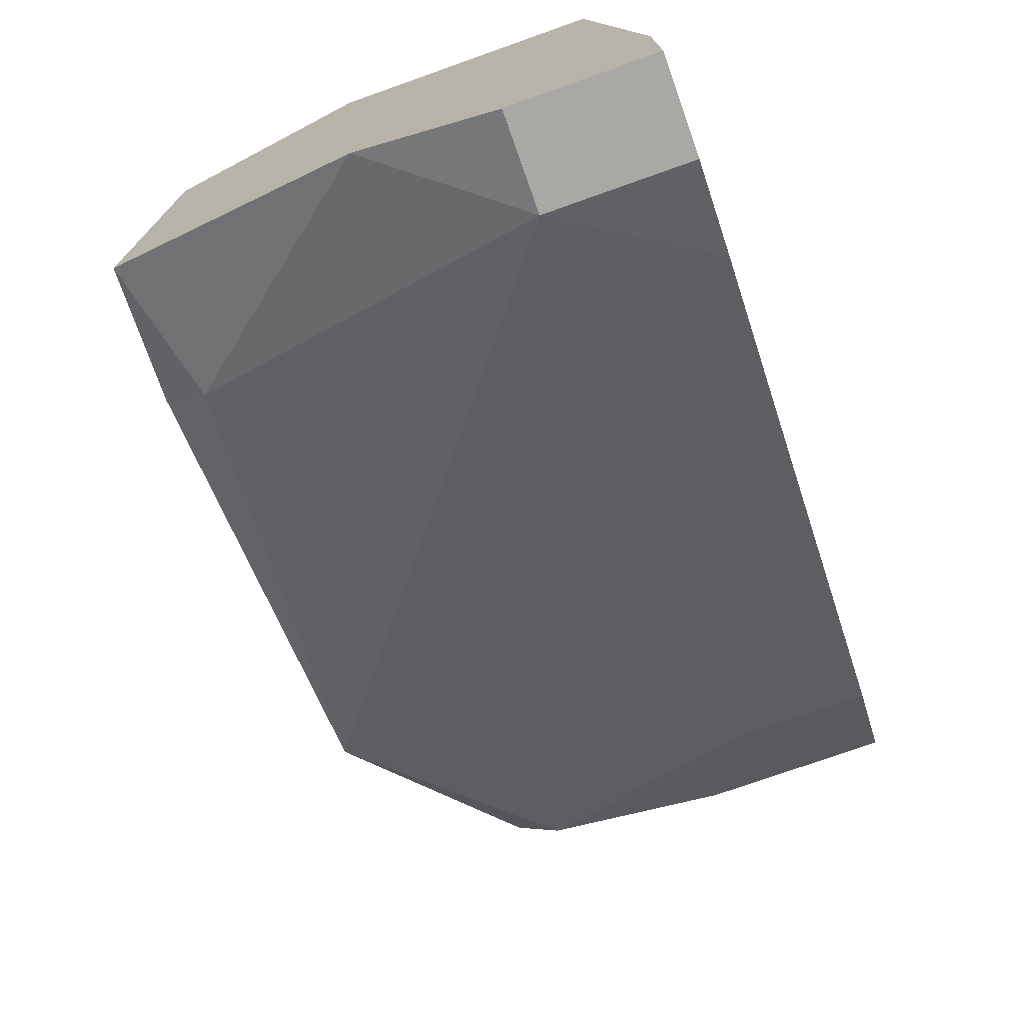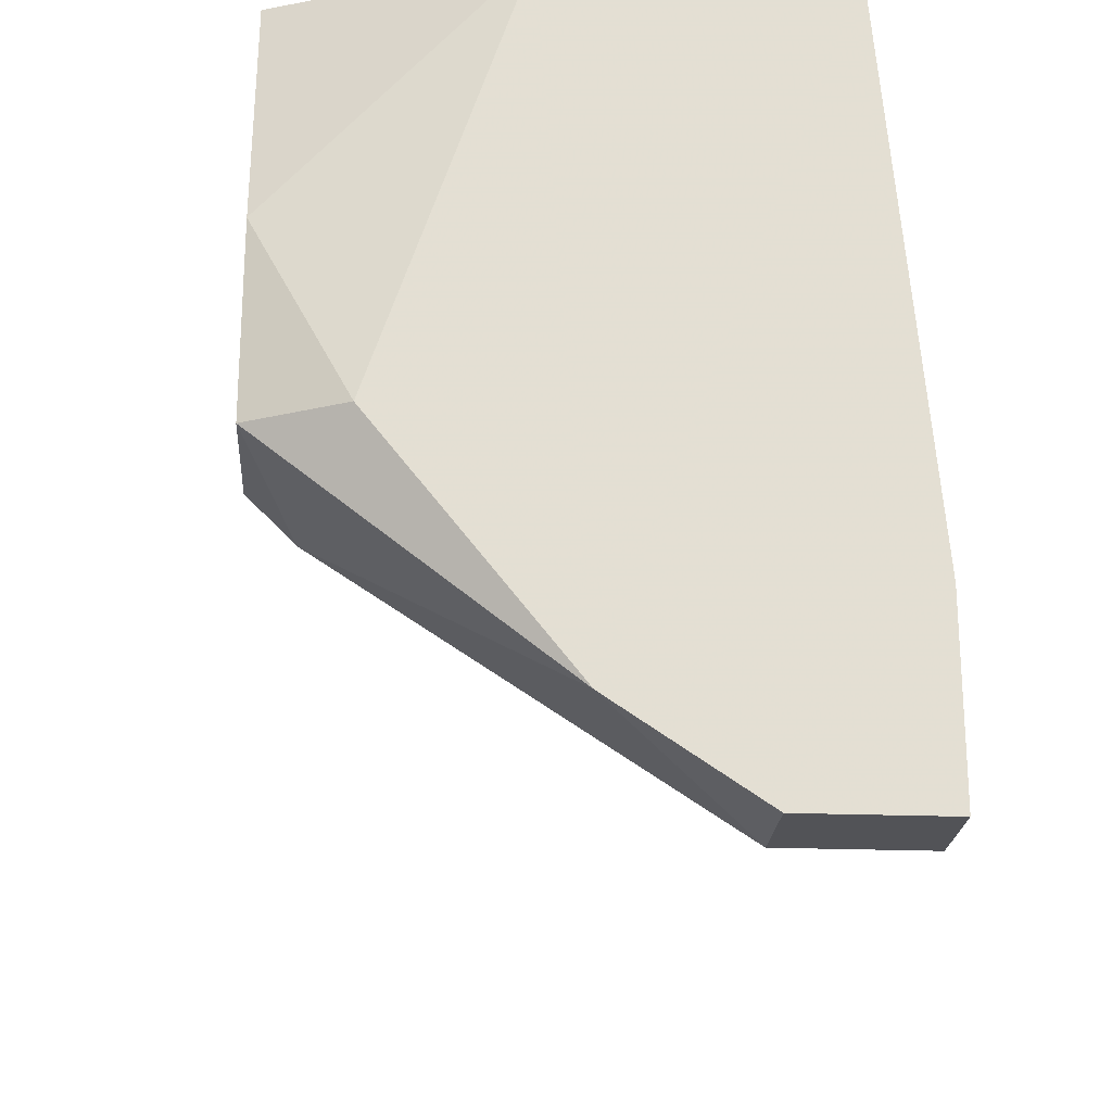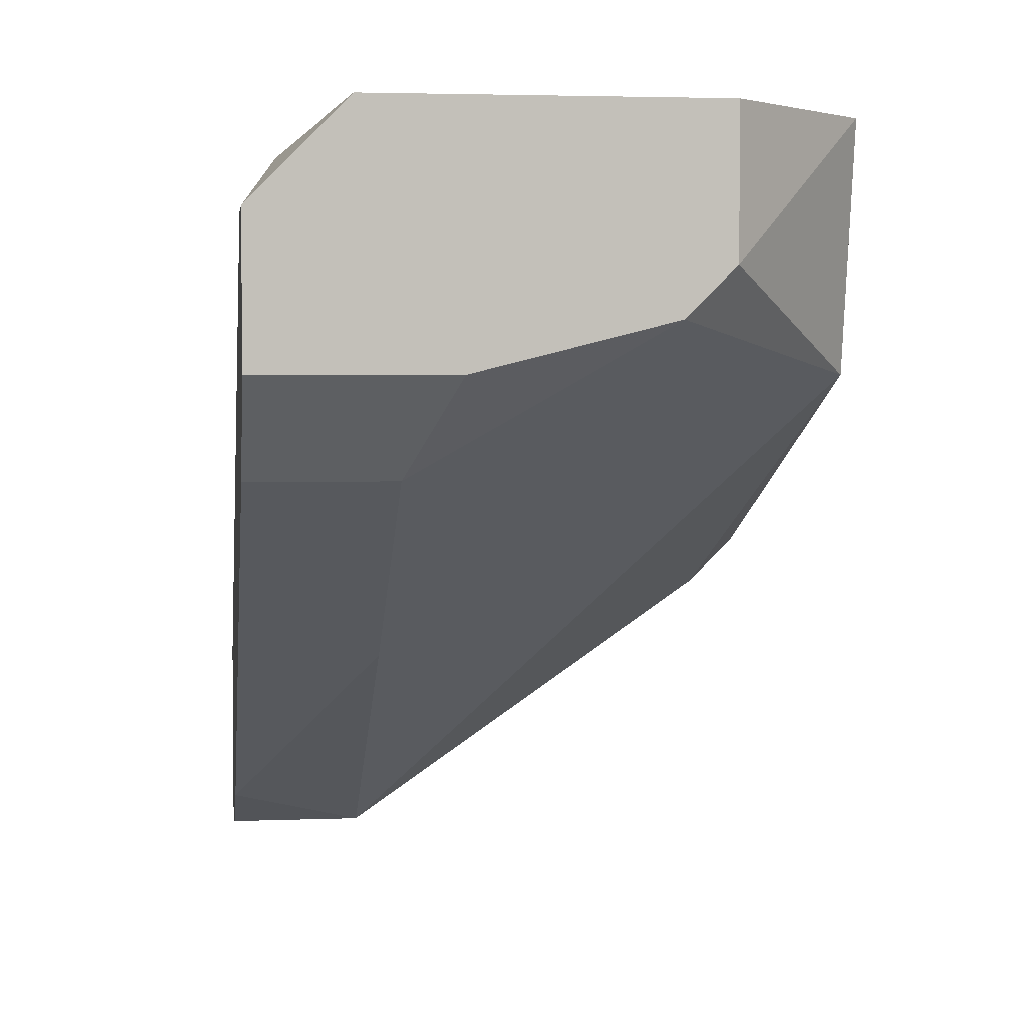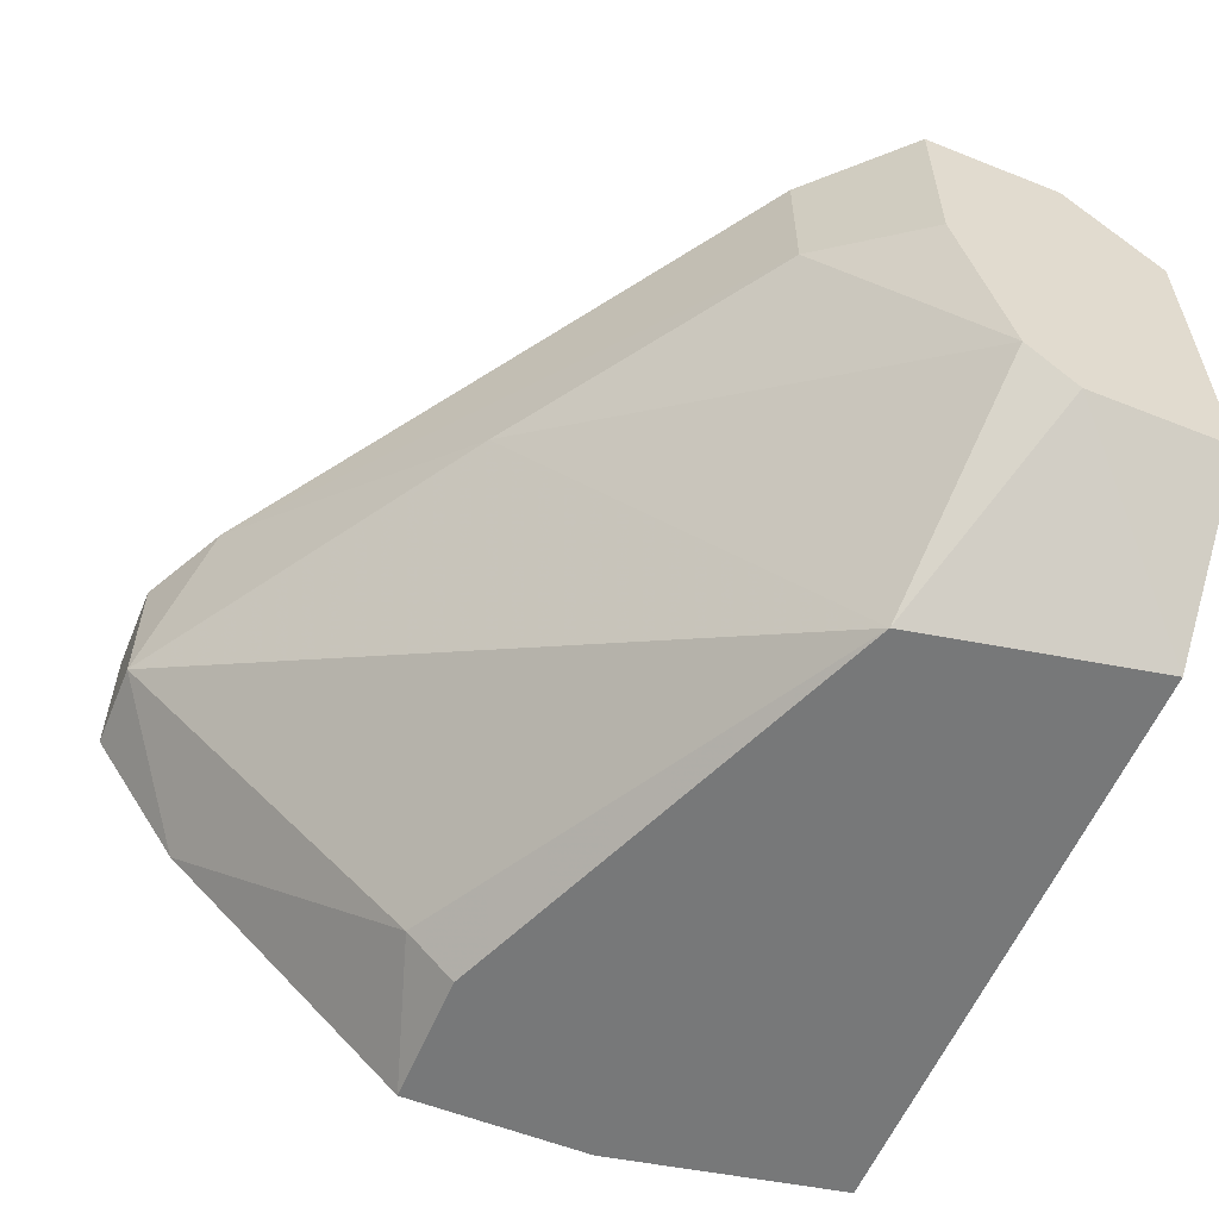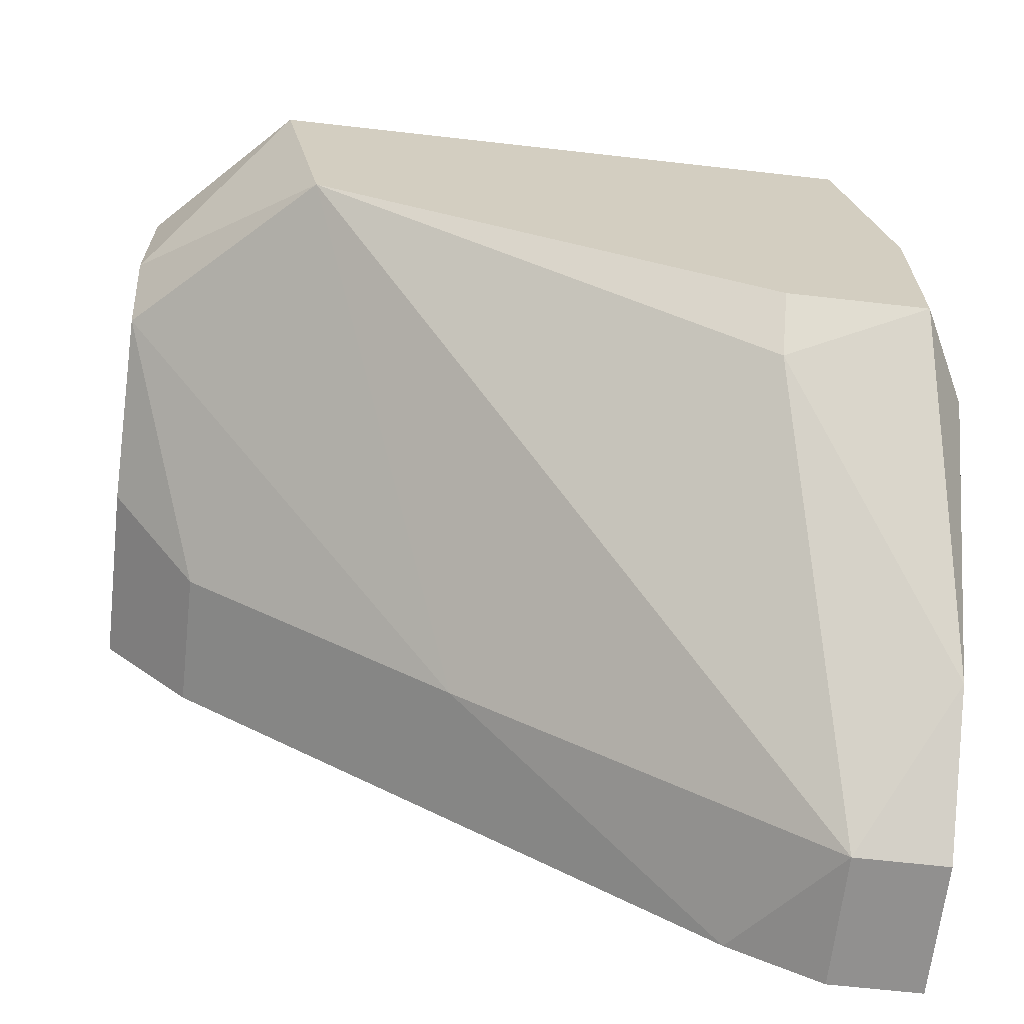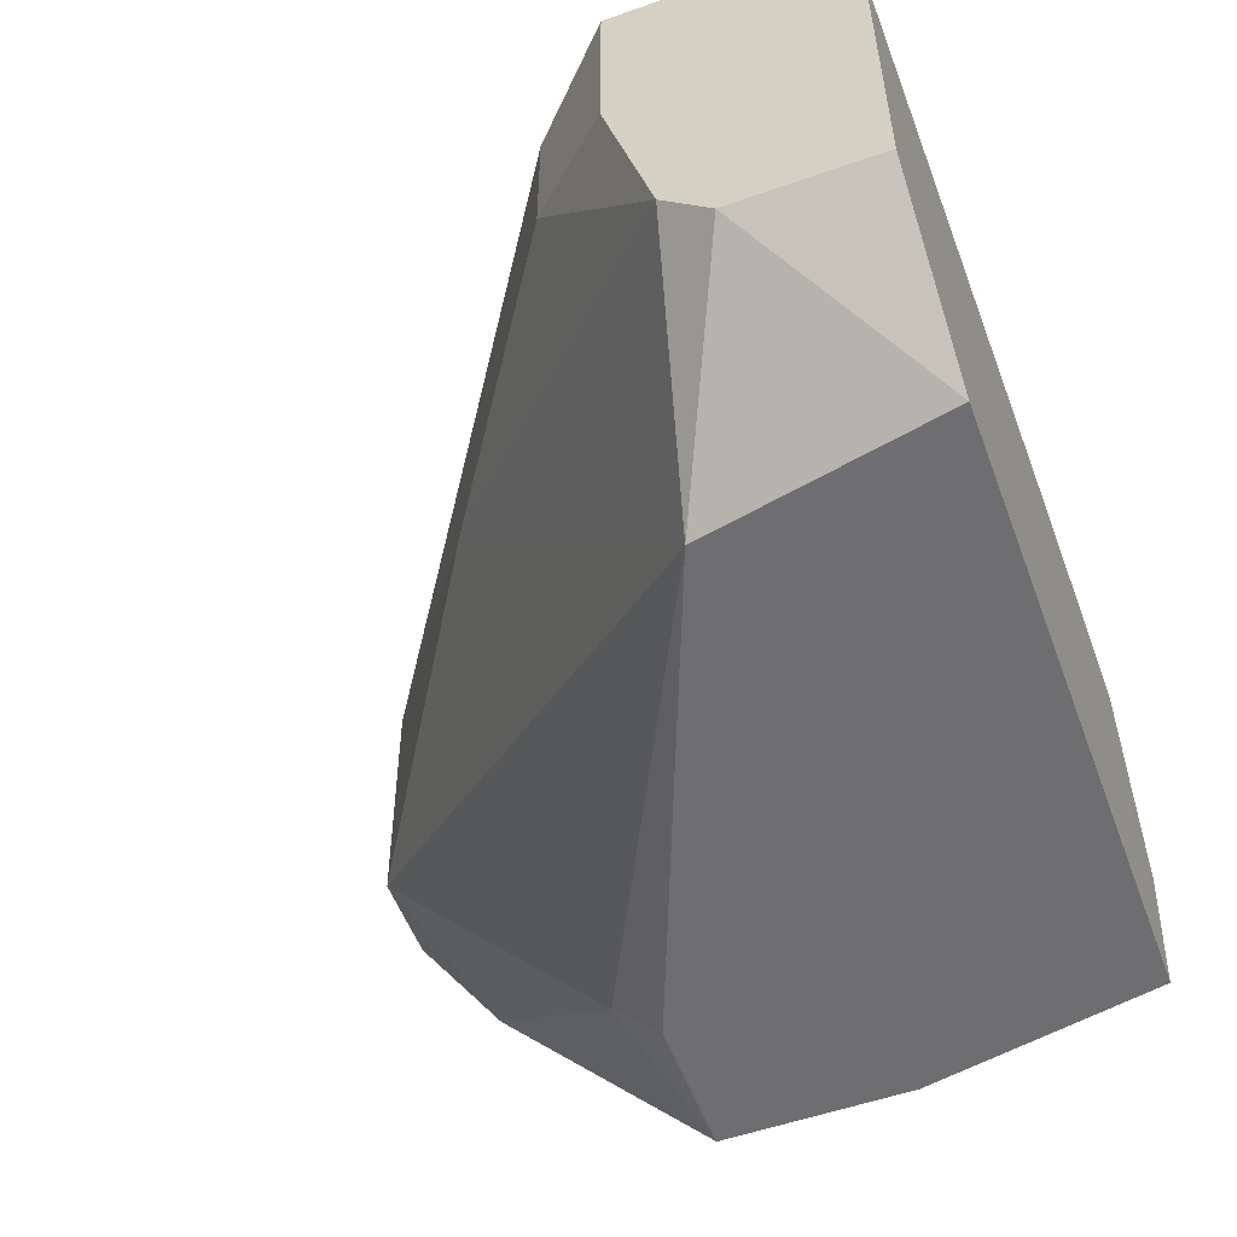
<metadata>
{"format":"obj","ext":"obj","renderer":"f3d","projection":"perspective","resolution":1024,"background":"white","views":[{"elev":-75.1,"azim":-70.5,"up":"+Y"},{"elev":-22.3,"azim":-93.9,"up":"+Y"},{"elev":3.3,"azim":82.6,"up":"+Y"},{"elev":-57.4,"azim":67.5,"up":"+Z"},{"elev":-65.7,"azim":173.5,"up":"+Y"},{"elev":-54.4,"azim":110.4,"up":"+Z"}]}
</metadata>
<code>
v -0.01906 -0.02191 0.005868
v -0.01906 -0.01255 0.005868
v 0.01605 -0.005524 0.03396
v 0.01605 -0.01723 0.02694
v 0.01605 -0.01723 0.03396
v 0.01137 -0.01255 0.005868
v -0.01203 -0.02191 0.005868
v -0.01203 -0.02425 0.008211
v -0.01203 -0.03596 0.03396
v -0.01672 -0.000841 0.005868
v -0.01672 -0.0383 0.02694
v -0.01672 -0.0383 0.03396
v 0.002008 -0.02659 0.02694
v 0.01371 -0.000841 0.005868
v 0.02074 -0.005524 0.03396
v 0.02074 -0.01021 0.01524
v 0.02074 -0.000841 0.0129
v 0.02074 -0.000841 0.02928
v 0.02074 -0.01255 0.02459
v 0.02074 -0.01255 0.03396
v 0.02074 -0.007867 0.0129
v -0.0214 -0.02191 0.01055
v -0.0214 -0.000841 0.01758
v -0.0214 -0.000841 0.03162
v -0.0214 -0.03362 0.01992
v -0.0214 -0.0383 0.02694
v -0.0214 -0.0383 0.03396
v -0.0214 -0.02894 0.03396
v -0.009695 -0.000841 0.03162
f 18 24 29
f 24 18 14
f 24 14 10
f 10 14 6
f 18 15 19
f 10 6 1
f 24 25 28
f 12 15 28
f 15 12 5
f 25 24 23
f 24 10 23
f 18 19 16
f 25 1 8
f 6 11 8
f 11 25 8
f 14 18 17
f 18 16 17
f 11 12 27
f 28 25 27
f 12 28 27
f 1 25 22
f 25 23 22
f 11 6 13
f 6 16 13
f 19 15 20
f 15 5 20
f 5 19 20
f 10 1 2
f 23 10 2
f 1 22 2
f 22 23 2
f 19 5 4
f 16 19 4
f 13 16 4
f 6 14 21
f 16 6 21
f 14 17 21
f 17 16 21
f 15 24 3
f 28 15 3
f 24 28 3
f 12 11 9
f 5 12 9
f 11 13 9
f 4 5 9
f 13 4 9
f 25 11 26
f 27 25 26
f 11 27 26
f 1 6 7
f 8 1 7
f 6 8 7
f 15 18 29
f 24 15 29

</code>
